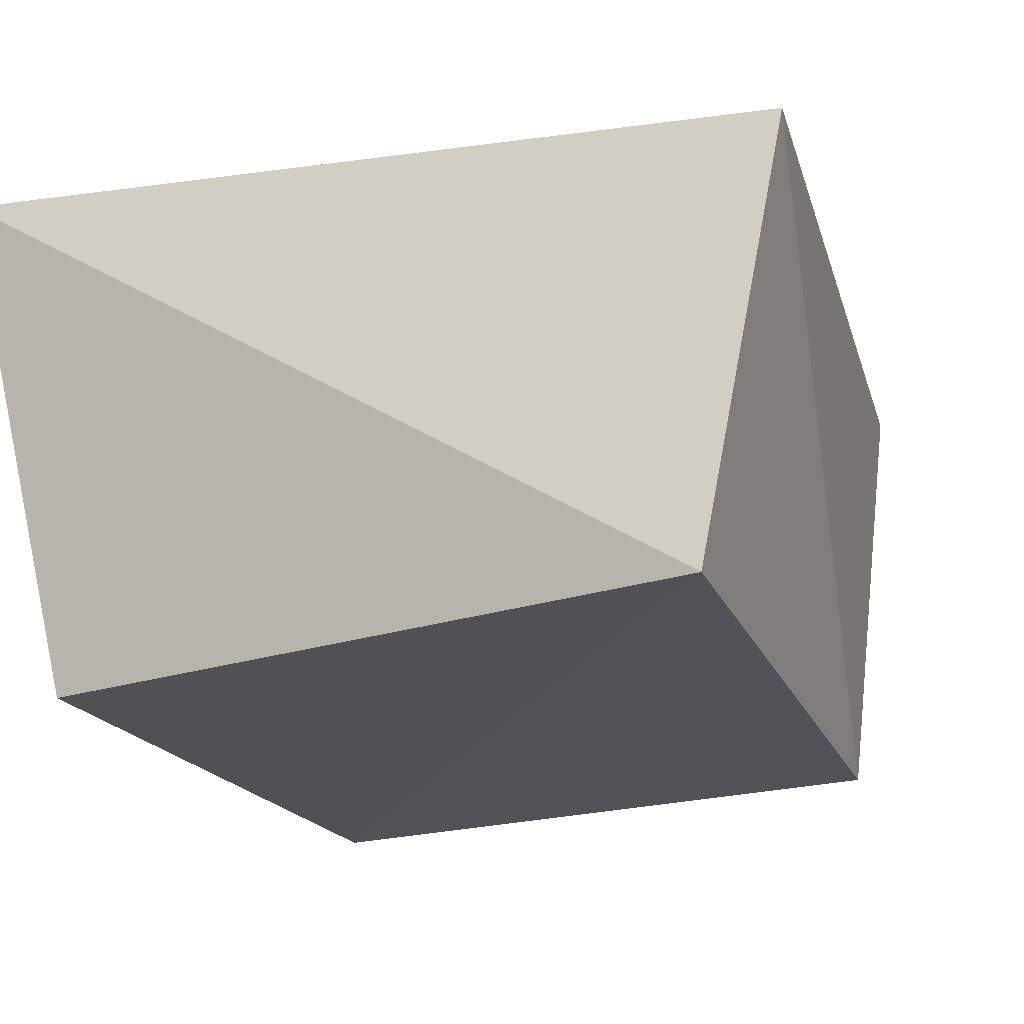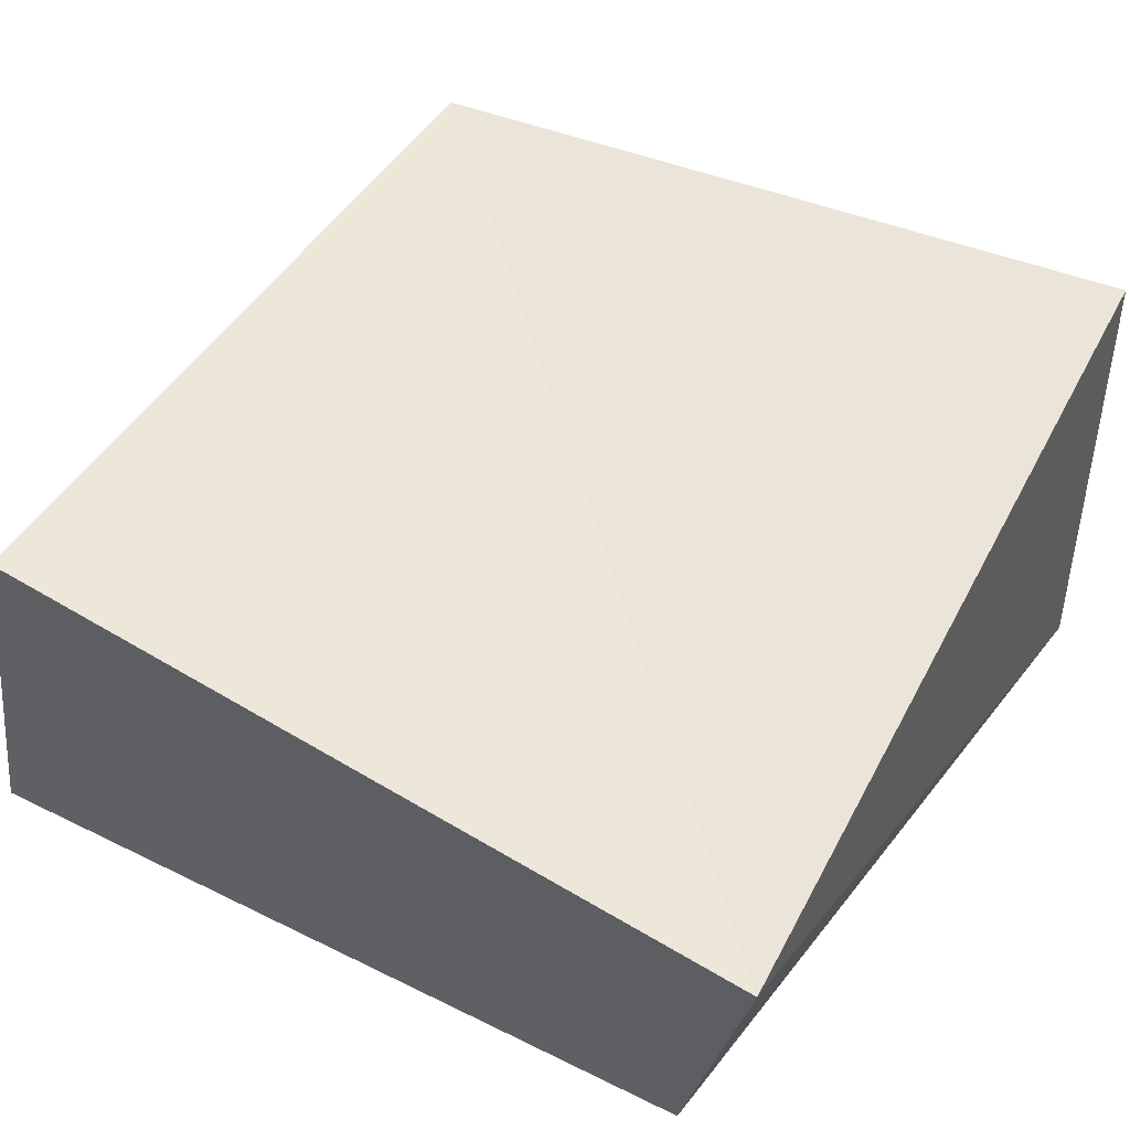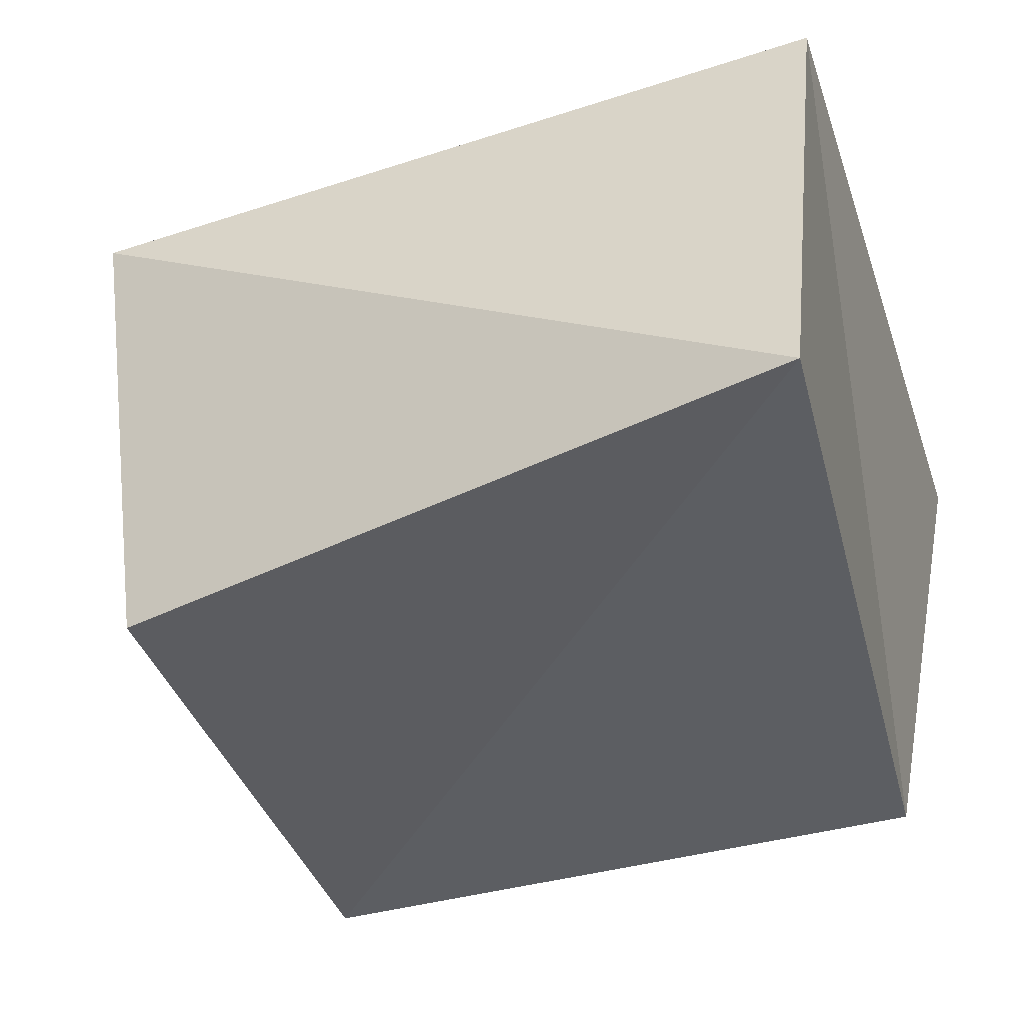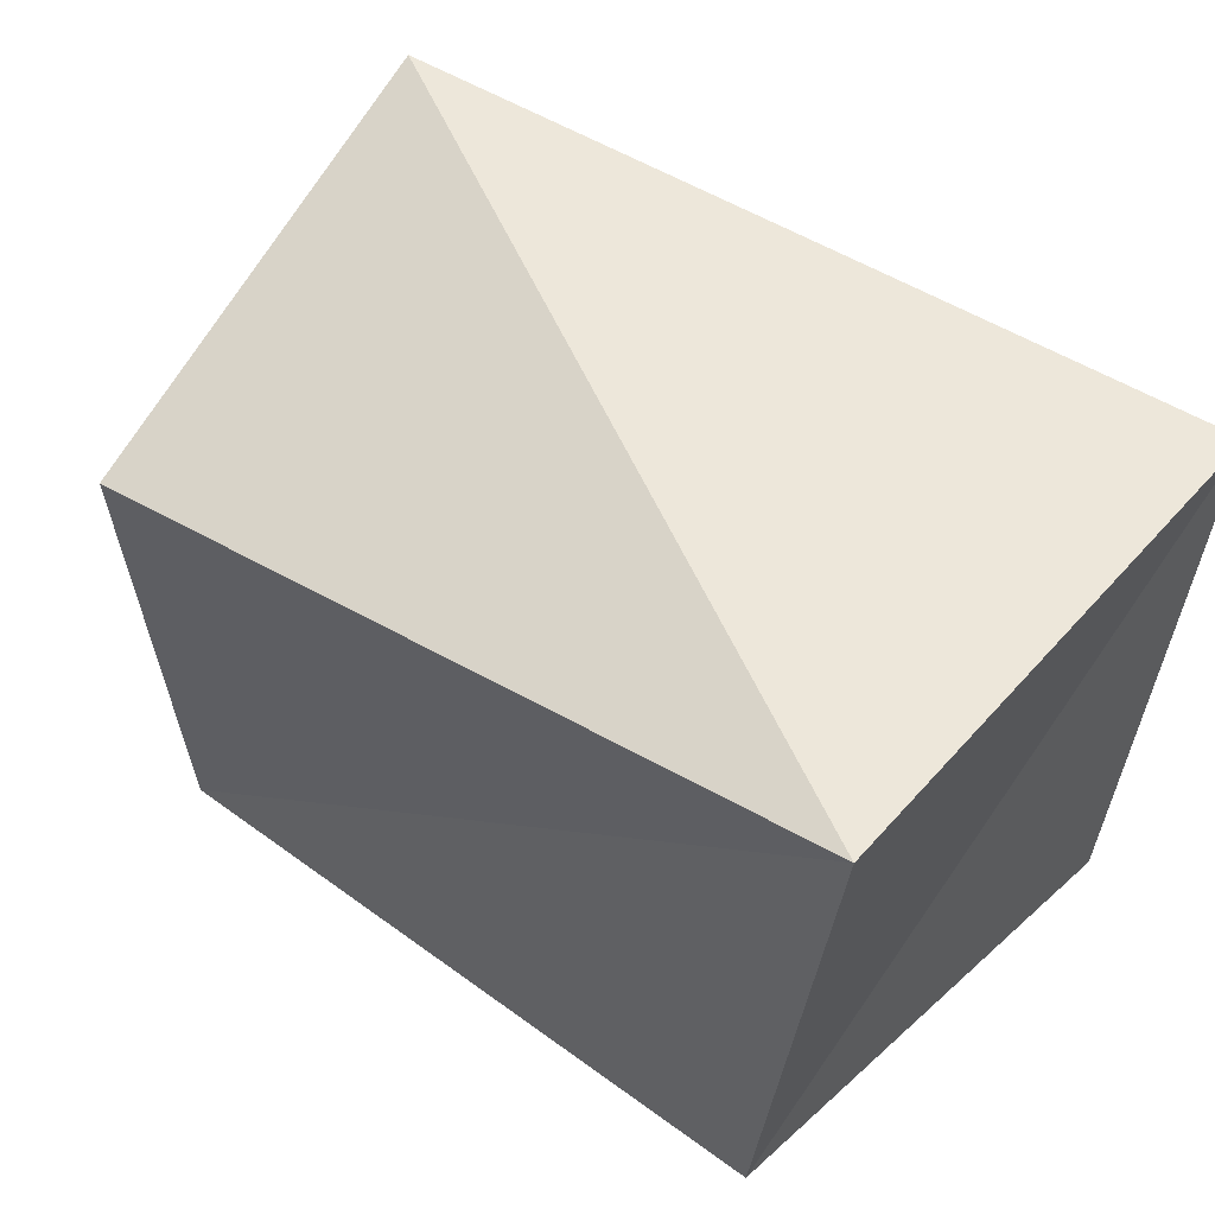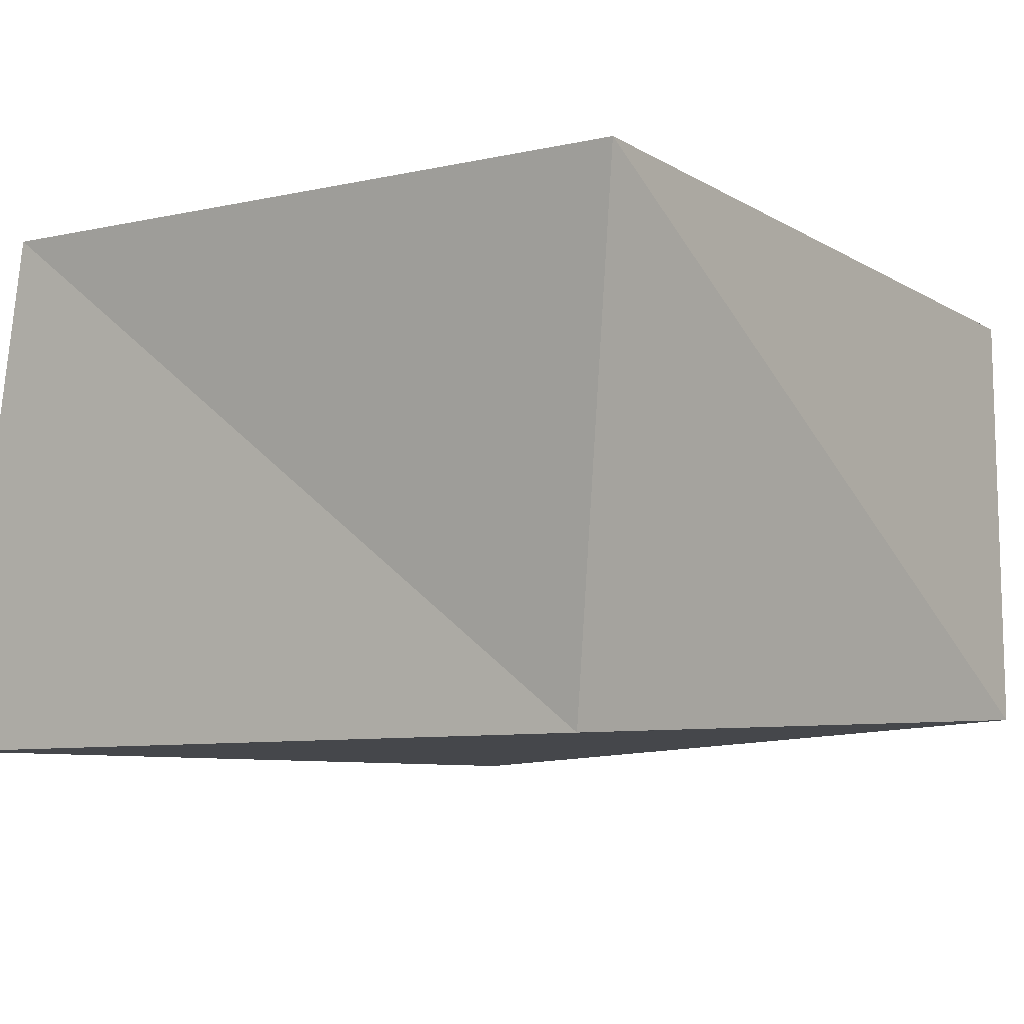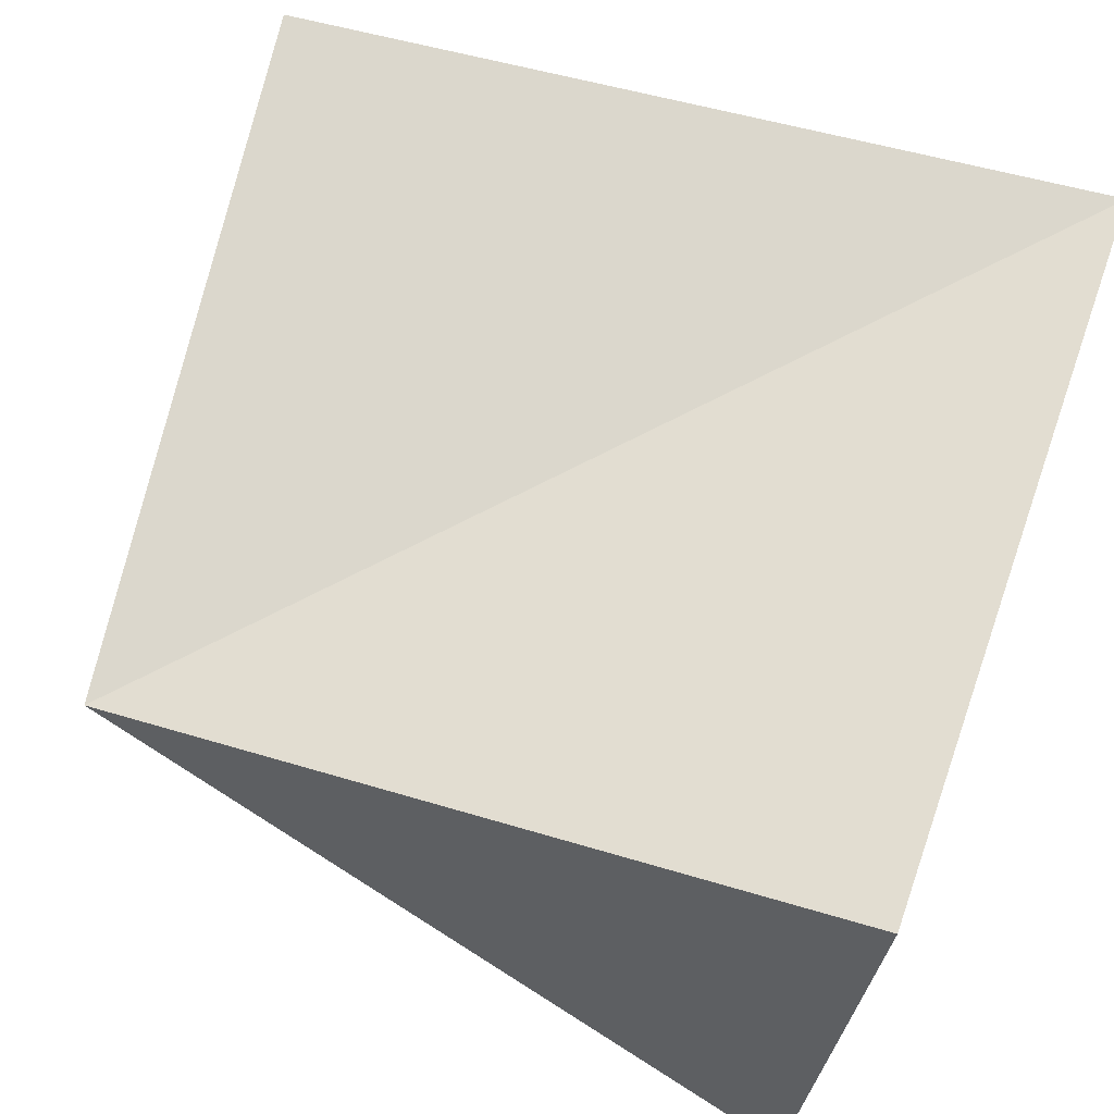
<metadata>
{"format":"obj","ext":"obj","renderer":"f3d","projection":"perspective","resolution":1024,"background":"white","views":[{"elev":-18.5,"azim":22.4,"up":"+Z"},{"elev":55.0,"azim":-58.2,"up":"+Z"},{"elev":-38.4,"azim":-161.9,"up":"+Z"},{"elev":60.5,"azim":-143.8,"up":"+Y"},{"elev":-7.1,"azim":-52.0,"up":"+Z"},{"elev":68.7,"azim":-160.2,"up":"+Z"}]}
</metadata>
<code>
v 0.03798 0.03829 0.01873
v -0.03807 0.04774 -0.02639
v 0.03923 -0.04058 -0.02271
v 0.03503 0.03012 -0.02724
v -0.04043 0.03587 0.02877
v -0.04024 -0.04304 0.02658
v 0.0471 -0.03604 0.02407
v -0.03239 -0.03307 -0.0257
f 6 5 8
f 3 6 8
f 8 5 2
f 2 3 8
f 6 1 5
f 7 6 3
f 7 1 6
f 5 1 2
f 4 3 2
f 2 1 4
f 4 7 3
f 1 7 4

</code>
